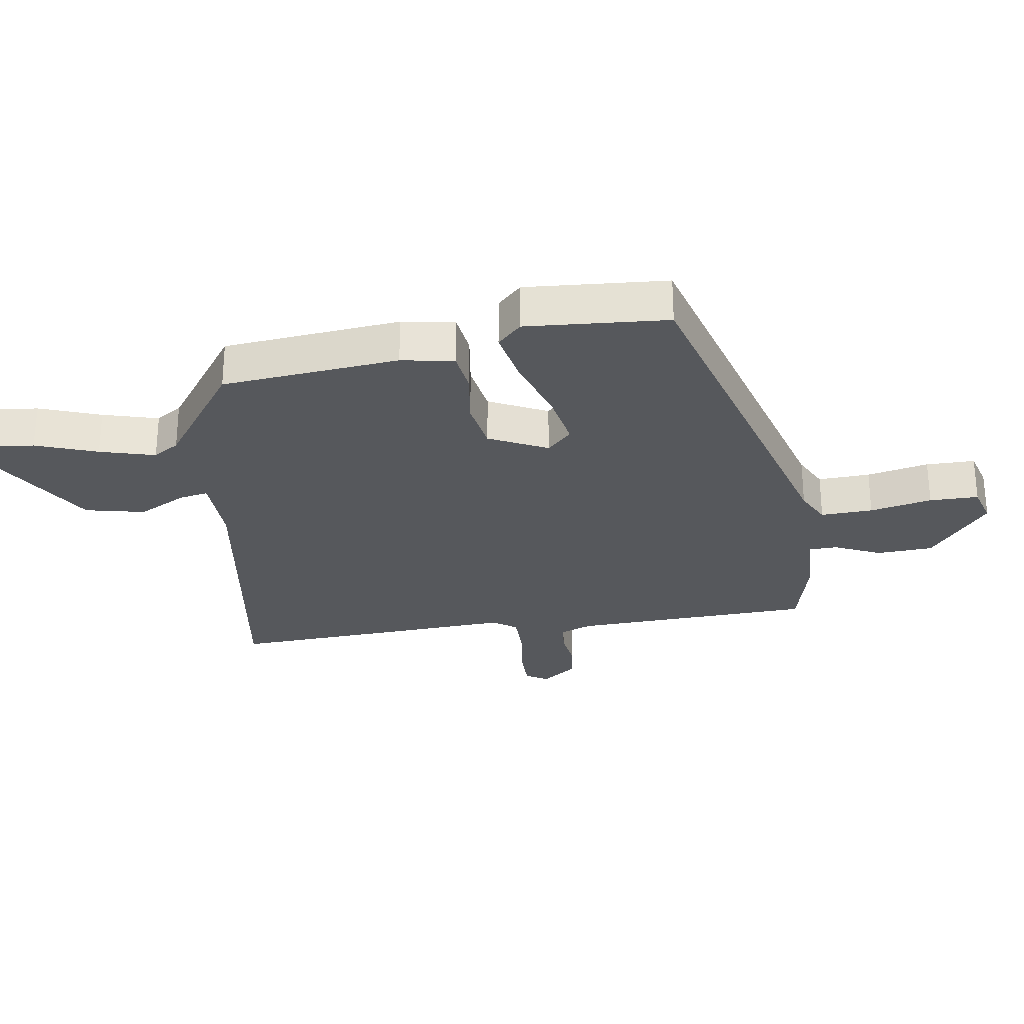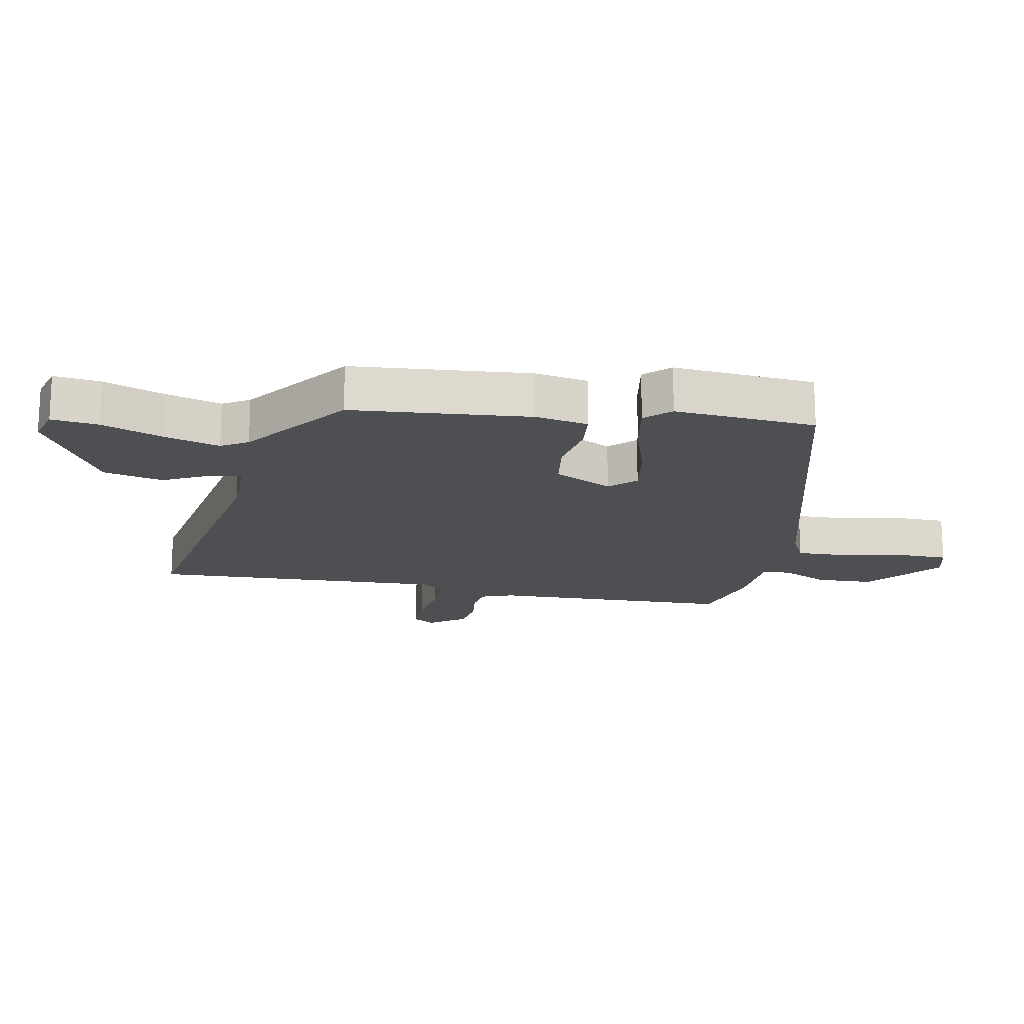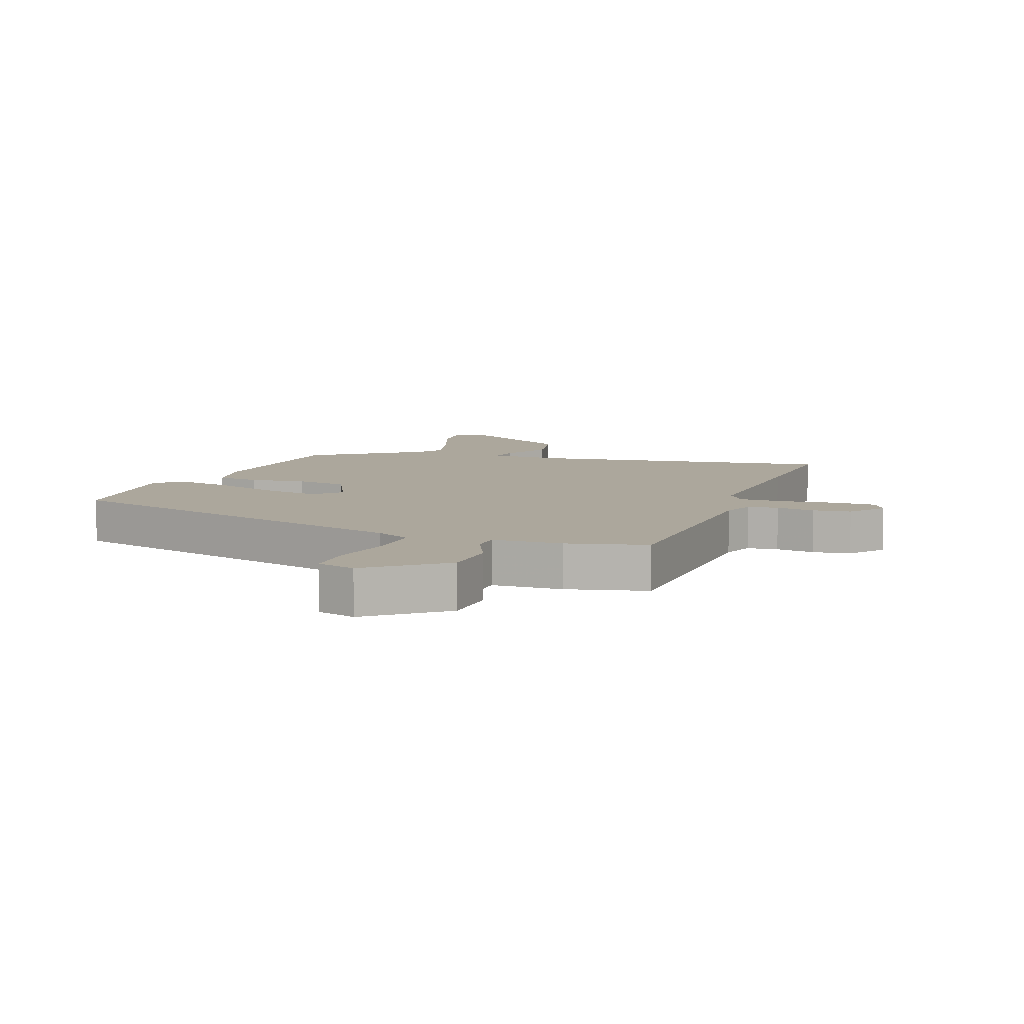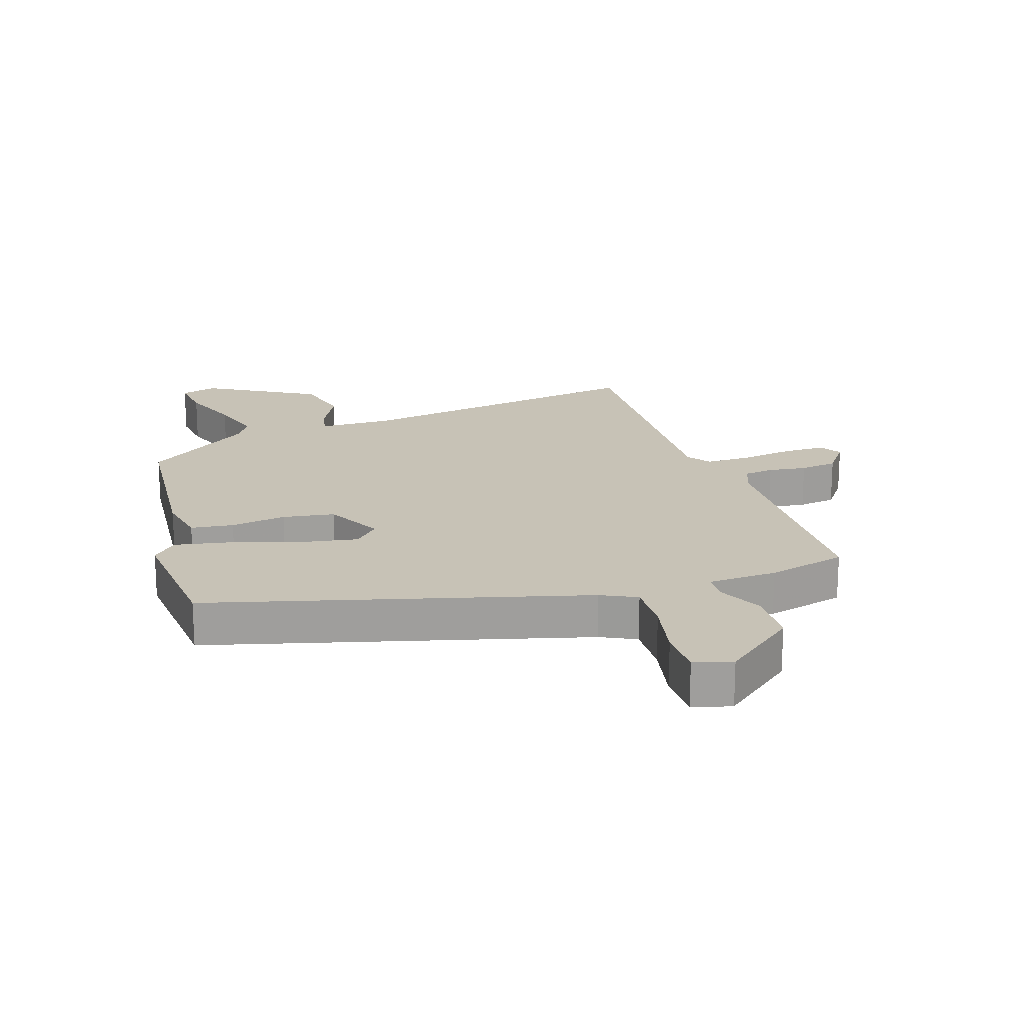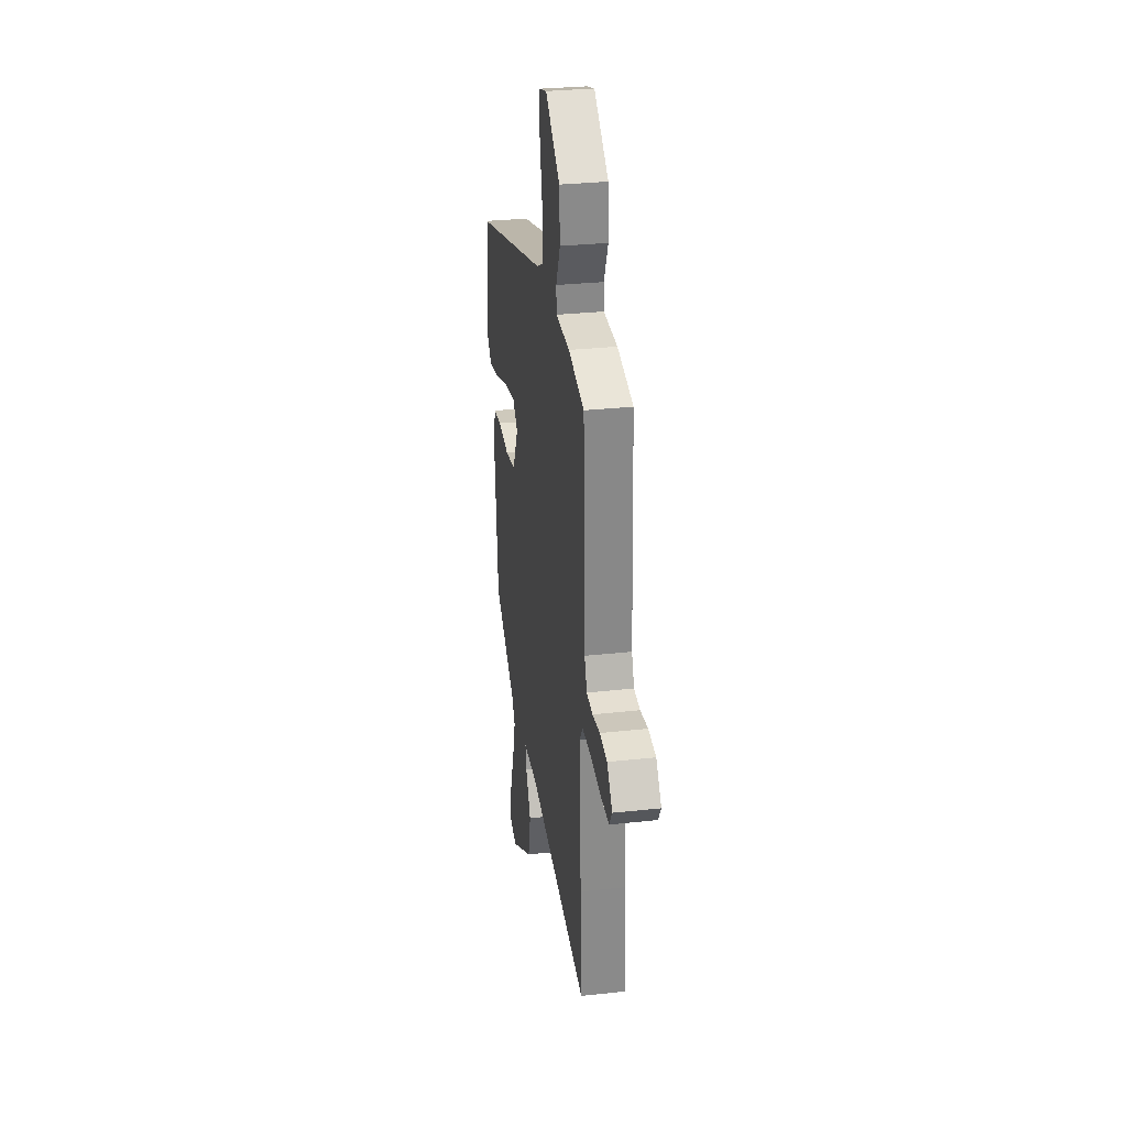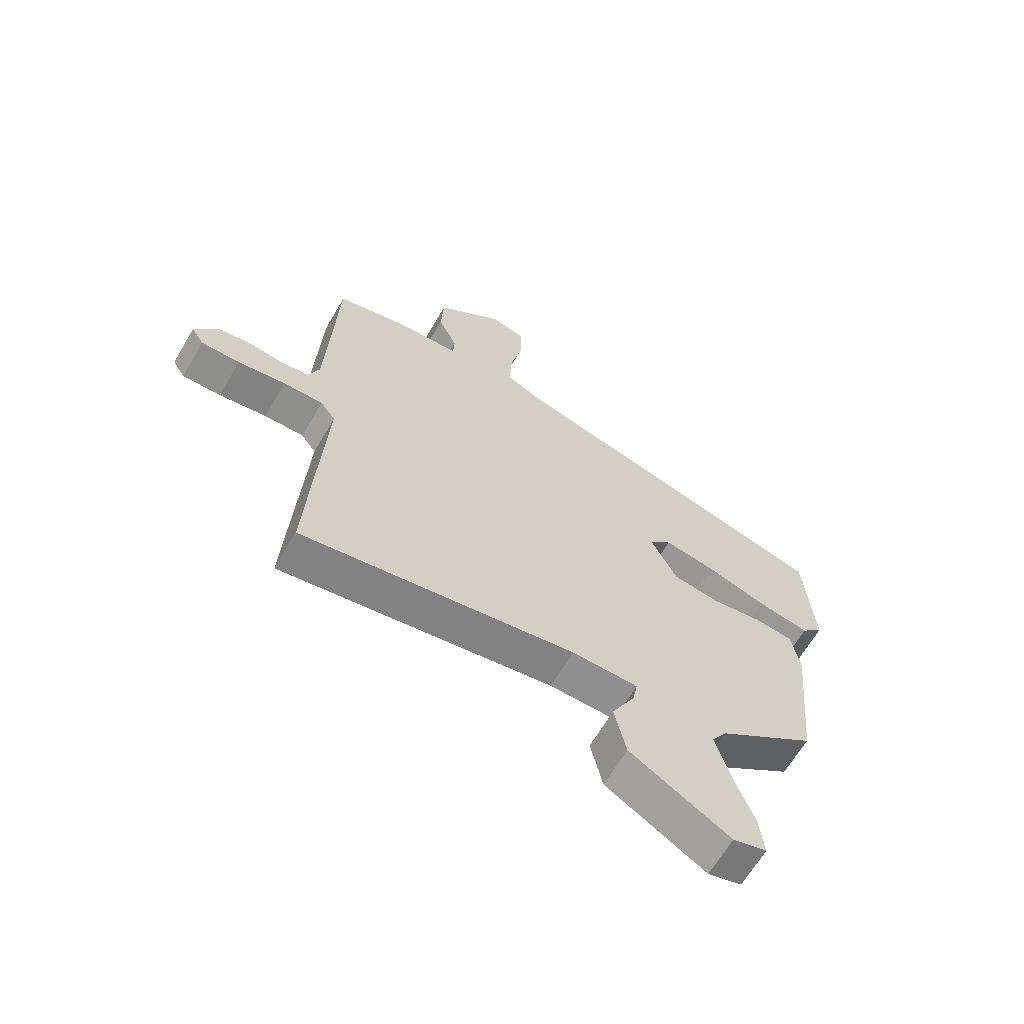
<metadata>
{"format":"obj","ext":"obj","renderer":"f3d","projection":"perspective","resolution":1024,"background":"white","views":[{"elev":-27.9,"azim":-81.4,"up":"+Y"},{"elev":-17.5,"azim":-101.9,"up":"+Y"},{"elev":8.3,"azim":20.1,"up":"+Y"},{"elev":19.2,"azim":-18.8,"up":"+Y"},{"elev":30.1,"azim":80.9,"up":"+Z"},{"elev":-64.8,"azim":149.7,"up":"+Z"}]}
</metadata>
<code>
v 0.501 0.07 0.478
v 0.518 0.07 0.088
v 0.538 0.07 0.037
v 0.587 0.07 0.031
v 0.649 0.07 0.04
v 0.71 0.07 0.032
v 0.753 0.07 -0.025
v 0.731 0.07 -0.061
v 0.661 0.07 -0.061
v 0.575 0.07 -0.049
v 0.503 0.07 -0.049
v 0.476 0.07 -0.087
v 0.492 0.07 -0.361
v 0.503 0.07 -0.56
v 0.013 0.07 -0.485
v -0.105 0.07 -0.488
v -0.096 0.07 -0.534
v -0.055 0.07 -0.612
v -0.076 0.07 -0.708
v -0.254 0.07 -0.814
v -0.314 0.07 -0.798
v -0.306 0.07 -0.723
v -0.27 0.07 -0.624
v -0.245 0.07 -0.535
v -0.272 0.07 -0.493
v -0.447 0.07 -0.369
v -0.476 0.07 -0.083
v -0.461 0.07 0.002
v -0.392 0.07 0.011
v -0.302 0.07 -0.002
v -0.218 0.07 0.012
v -0.172 0.07 0.106
v -0.212 0.07 0.146
v -0.304 0.07 0.129
v -0.413 0.07 0.093
v -0.504 0.07 0.075
v -0.543 0.07 0.114
v -0.527 0.07 0.342
v 0.073 0.07 0.511
v 0.13 0.07 0.54
v 0.126 0.07 0.624
v 0.104 0.07 0.724
v 0.104 0.07 0.803
v 0.166 0.07 0.821
v 0.286 0.07 0.726
v 0.291 0.07 0.635
v 0.257 0.07 0.56
v 0.259 0.07 0.514
v 0.372 0.07 0.51
v 0.501 0 0.478
v 0.518 0 0.088
v 0.538 0 0.037
v 0.587 0 0.031
v 0.649 0 0.04
v 0.71 0 0.032
v 0.753 0 -0.025
v 0.731 0 -0.061
v 0.661 0 -0.061
v 0.575 0 -0.049
v 0.503 0 -0.049
v 0.476 0 -0.087
v 0.492 0 -0.361
v 0.503 0 -0.56
v 0.013 0 -0.485
v -0.105 0 -0.488
v -0.096 0 -0.534
v -0.055 0 -0.612
v -0.076 0 -0.708
v -0.254 0 -0.814
v -0.314 0 -0.798
v -0.306 0 -0.723
v -0.27 0 -0.624
v -0.245 0 -0.535
v -0.272 0 -0.493
v -0.447 0 -0.369
v -0.476 0 -0.083
v -0.461 0 0.002
v -0.392 0 0.011
v -0.302 0 -0.002
v -0.218 0 0.012
v -0.172 0 0.106
v -0.212 0 0.146
v -0.304 0 0.129
v -0.413 0 0.093
v -0.504 0 0.075
v -0.543 0 0.114
v -0.527 0 0.342
v 0.073 0 0.511
v 0.13 0 0.54
v 0.126 0 0.624
v 0.104 0 0.724
v 0.104 0 0.803
v 0.166 0 0.821
v 0.286 0 0.726
v 0.291 0 0.635
v 0.257 0 0.56
v 0.259 0 0.514
v 0.372 0 0.51
f 48 49 1 2
f 44 45 46 47
f 44 47 48
f 41 42 43 44
f 40 41 44 48
f 39 40 48 2
f 34 35 36 37
f 33 34 37 38
f 27 28 29 30
f 25 26 27 30
f 24 25 30 31
f 20 21 22 23
f 20 23 24
f 17 18 19 20
f 16 17 20 24
f 12 13 14 15
f 11 12 15 16
f 7 8 9 10
f 7 10 11
f 4 5 6 7
f 3 4 7 11
f 33 38 39 2
f 16 24 31 32
f 3 11 16 32
f 2 3 32 33
f 51 50 98 97
f 96 95 94 93
f 97 96 93
f 93 92 91 90
f 97 93 90 89
f 51 97 89 88
f 86 85 84 83
f 87 86 83 82
f 79 78 77 76
f 79 76 75 74
f 80 79 74 73
f 72 71 70 69
f 73 72 69
f 69 68 67 66
f 73 69 66 65
f 64 63 62 61
f 65 64 61 60
f 59 58 57 56
f 60 59 56
f 56 55 54 53
f 60 56 53 52
f 51 88 87 82
f 81 80 73 65
f 81 65 60 52
f 82 81 52 51
f 1 50 51 2
f 2 51 52 3
f 3 52 53 4
f 4 53 54 5
f 5 54 55 6
f 6 55 56 7
f 7 56 57 8
f 8 57 58 9
f 9 58 59 10
f 10 59 60 11
f 11 60 61 12
f 12 61 62 13
f 13 62 63 14
f 14 63 64 15
f 15 64 65 16
f 16 65 66 17
f 17 66 67 18
f 18 67 68 19
f 19 68 69 20
f 20 69 70 21
f 21 70 71 22
f 22 71 72 23
f 23 72 73 24
f 24 73 74 25
f 25 74 75 26
f 26 75 76 27
f 27 76 77 28
f 28 77 78 29
f 29 78 79 30
f 30 79 80 31
f 31 80 81 32
f 32 81 82 33
f 33 82 83 34
f 34 83 84 35
f 35 84 85 36
f 36 85 86 37
f 37 86 87 38
f 38 87 88 39
f 39 88 89 40
f 40 89 90 41
f 41 90 91 42
f 42 91 92 43
f 43 92 93 44
f 44 93 94 45
f 45 94 95 46
f 46 95 96 47
f 47 96 97 48
f 48 97 98 49
f 49 98 50 1

</code>
